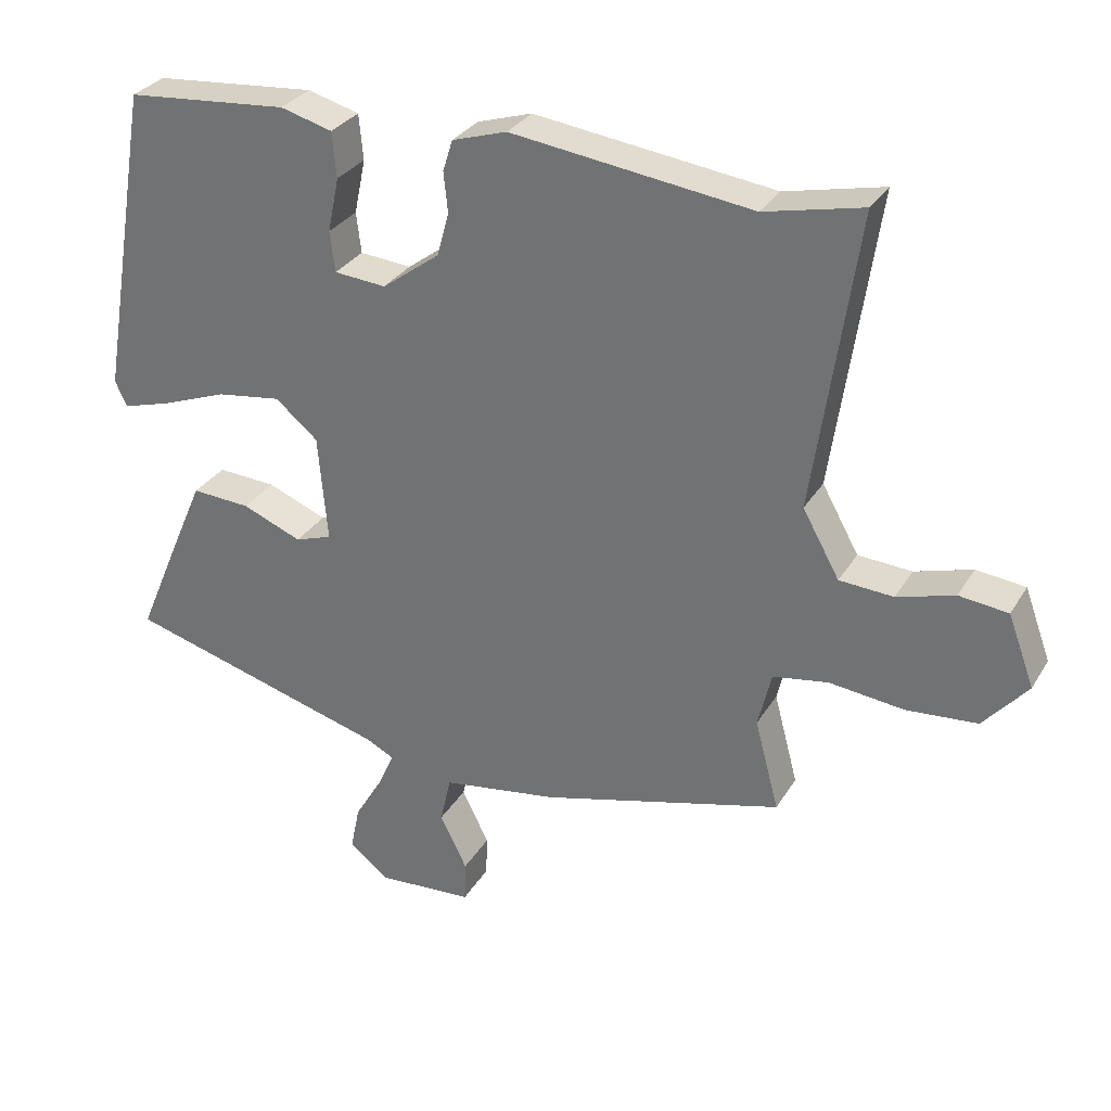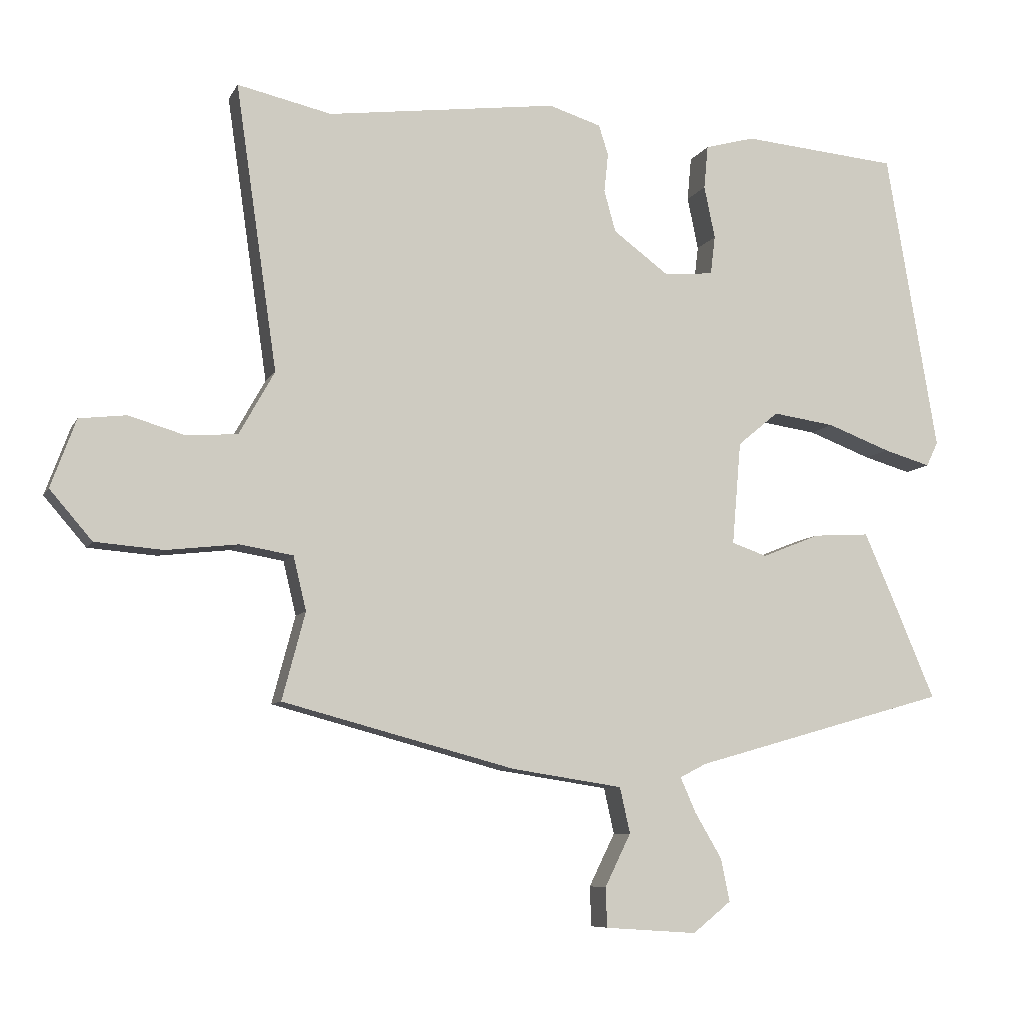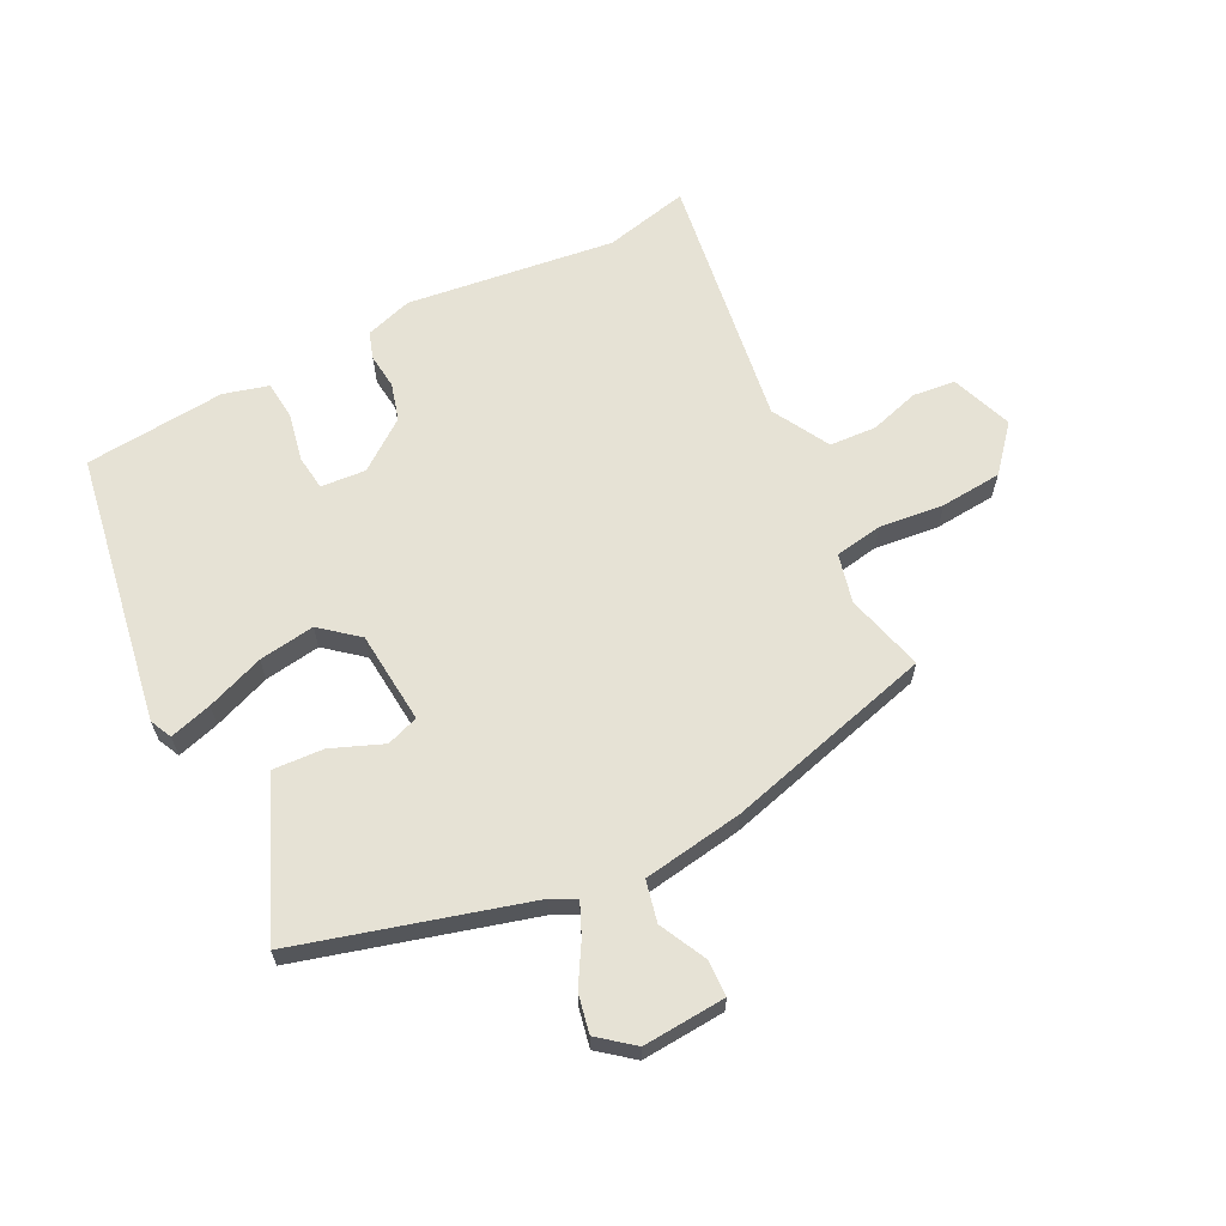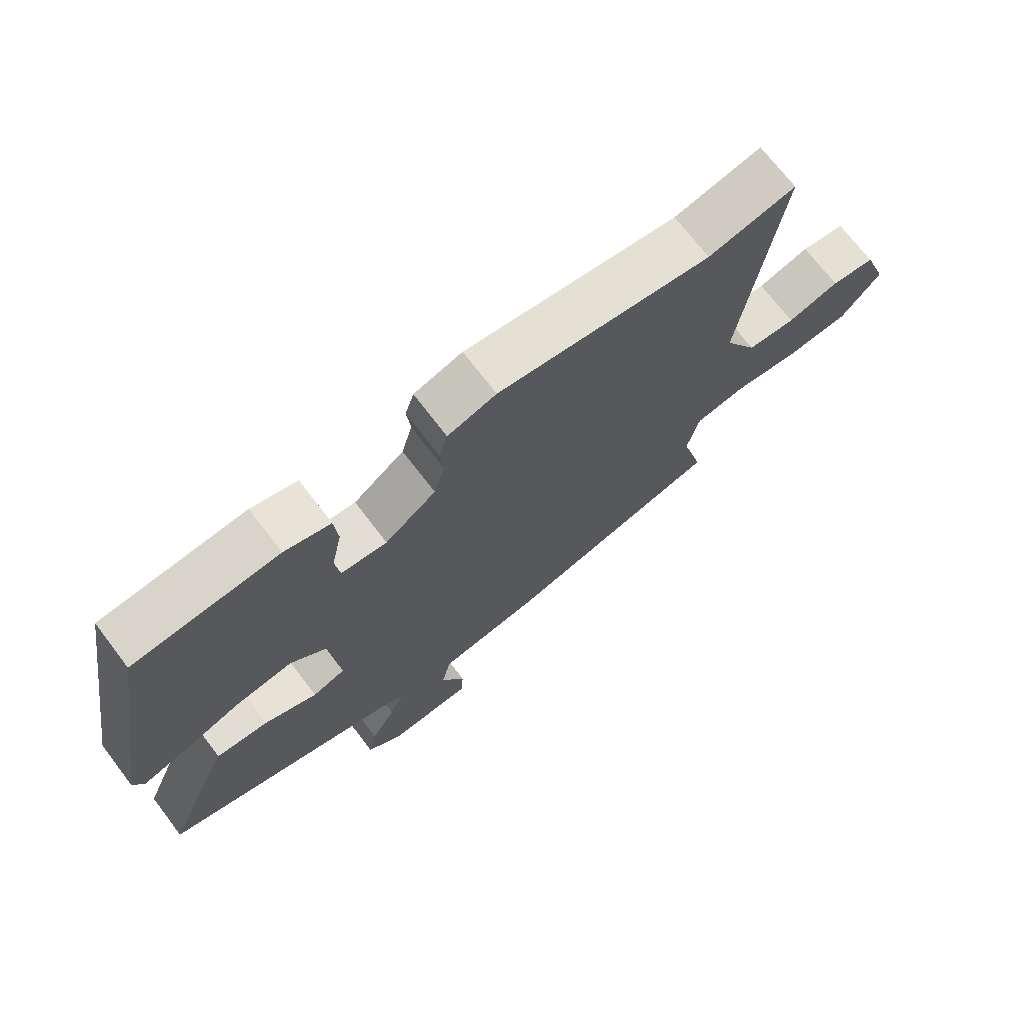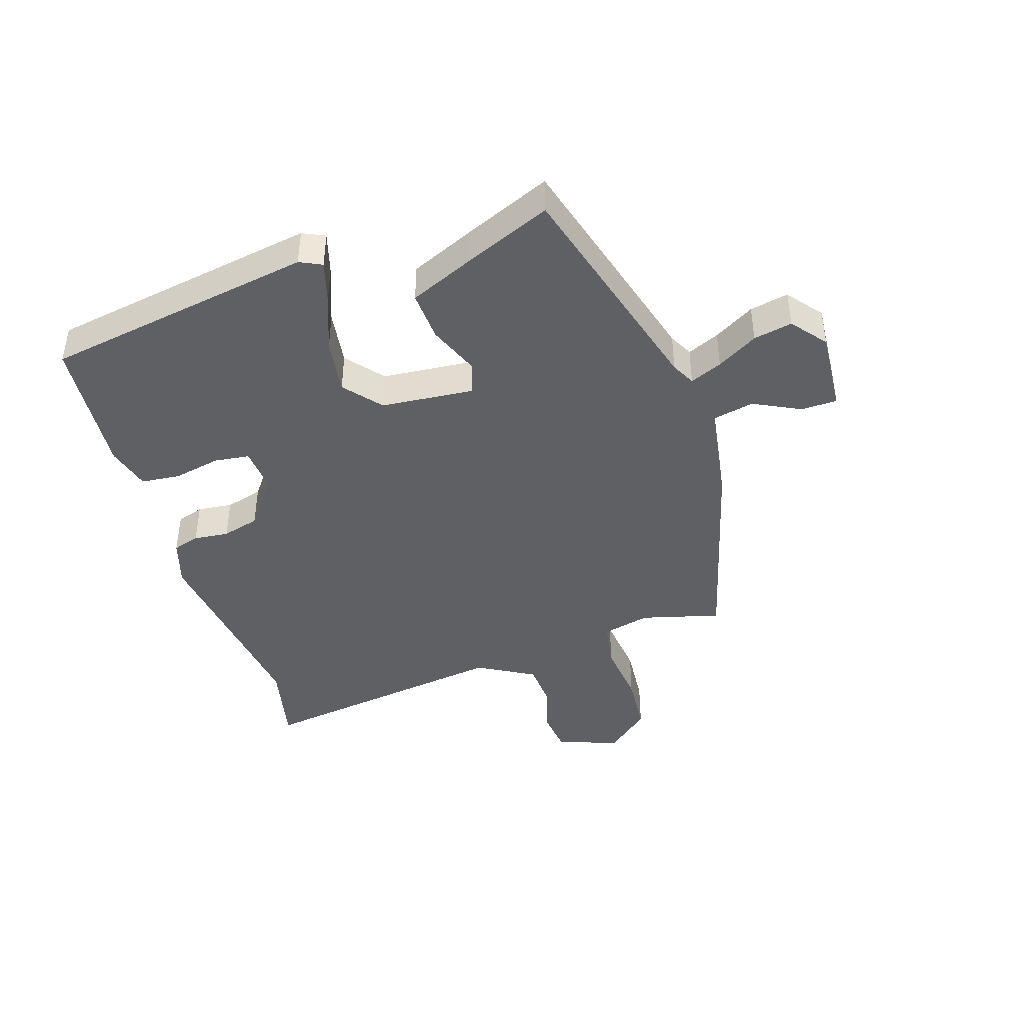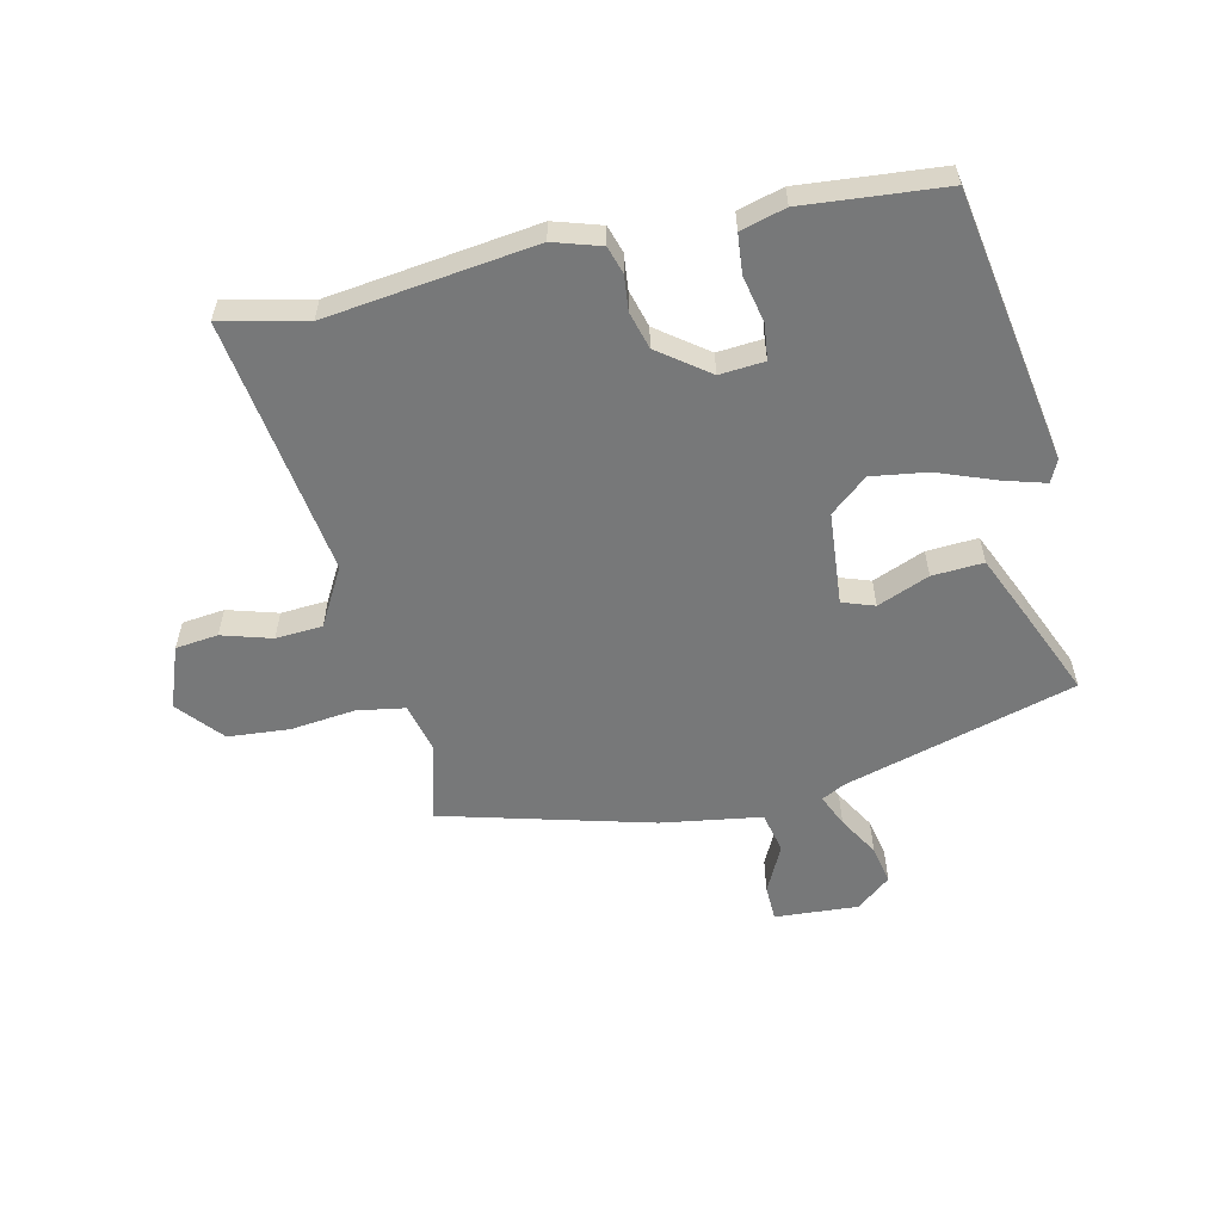
<metadata>
{"format":"obj","ext":"obj","renderer":"f3d","projection":"perspective","resolution":1024,"background":"white","views":[{"elev":30.5,"azim":-154.1,"up":"+Z"},{"elev":-7.9,"azim":-17.2,"up":"+Z"},{"elev":64.0,"azim":153.1,"up":"+Y"},{"elev":71.0,"azim":142.7,"up":"+Z"},{"elev":-42.6,"azim":107.6,"up":"+Y"},{"elev":-57.4,"azim":12.7,"up":"+Y"}]}
</metadata>
<code>
v 0.521 0.07 -0.349
v 0.147 0.07 -0.455
v 0.108 0.07 -0.475
v 0.131 0.07 -0.527
v 0.17 0.07 -0.593
v 0.183 0.07 -0.656
v 0.127 0.07 -0.701
v -0.008 0.07 -0.692
v -0.01 0.07 -0.634
v 0.028 0.07 -0.557
v 0.013 0.07 -0.49
v -0.15 0.07 -0.465
v -0.491 0.07 -0.374
v -0.457 0.07 -0.246
v -0.476 0.07 -0.167
v -0.554 0.07 -0.154
v -0.659 0.07 -0.166
v -0.759 0.07 -0.158
v -0.821 0.07 -0.086
v -0.784 0.07 0.014
v -0.715 0.07 0.022
v -0.634 0.07 -0.002
v -0.558 0.07 0.003
v -0.506 0.07 0.096
v -0.567 0.07 0.515
v -0.429 0.07 0.484
v -0.091 0.07 0.528
v -0.014 0.07 0.504
v 0 0.07 0.46
v -0.006 0.07 0.403
v 0.011 0.07 0.342
v 0.092 0.07 0.282
v 0.165 0.07 0.288
v 0.172 0.07 0.345
v 0.156 0.07 0.422
v 0.162 0.07 0.486
v 0.235 0.07 0.506
v 0.464 0.07 0.486
v 0.539 0.07 0.045
v 0.522 0.07 0.009
v 0.453 0.07 0.029
v 0.36 0.07 0.064
v 0.269 0.07 0.077
v 0.209 0.07 0.027
v 0.196 0.07 -0.124
v 0.248 0.07 -0.142
v 0.332 0.07 -0.108
v 0.415 0.07 -0.103
v 0.461 0.07 -0.208
v 0.521 0 -0.349
v 0.147 0 -0.455
v 0.108 0 -0.475
v 0.131 0 -0.527
v 0.17 0 -0.593
v 0.183 0 -0.656
v 0.127 0 -0.701
v -0.008 0 -0.692
v -0.01 0 -0.634
v 0.028 0 -0.557
v 0.013 0 -0.49
v -0.15 0 -0.465
v -0.491 0 -0.374
v -0.457 0 -0.246
v -0.476 0 -0.167
v -0.554 0 -0.154
v -0.659 0 -0.166
v -0.759 0 -0.158
v -0.821 0 -0.086
v -0.784 0 0.014
v -0.715 0 0.022
v -0.634 0 -0.002
v -0.558 0 0.003
v -0.506 0 0.096
v -0.567 0 0.515
v -0.429 0 0.484
v -0.091 0 0.528
v -0.014 0 0.504
v 0 0 0.46
v -0.006 0 0.403
v 0.011 0 0.342
v 0.092 0 0.282
v 0.165 0 0.288
v 0.172 0 0.345
v 0.156 0 0.422
v 0.162 0 0.486
v 0.235 0 0.506
v 0.464 0 0.486
v 0.539 0 0.045
v 0.522 0 0.009
v 0.453 0 0.029
v 0.36 0 0.064
v 0.269 0 0.077
v 0.209 0 0.027
v 0.196 0 -0.124
v 0.248 0 -0.142
v 0.332 0 -0.108
v 0.415 0 -0.103
v 0.461 0 -0.208
f 49 1 2
f 48 49 2
f 47 48 2
f 46 47 2
f 45 46 2 3
f 44 45 3
f 40 41 42
f 39 40 42
f 38 39 42
f 37 38 42
f 36 37 42
f 35 36 42
f 34 35 42
f 33 34 42 43
f 32 33 43 44
f 28 29 30
f 27 28 30
f 26 27 30
f 26 30 31
f 32 44 3
f 31 32 3
f 26 31 3
f 25 26 3
f 24 25 3
f 20 21 22
f 19 20 22
f 18 19 22
f 17 18 22
f 16 17 22
f 15 16 22 23
f 11 12 13 14
f 11 14 15
f 8 9 10
f 7 8 10
f 6 7 10
f 5 6 10
f 4 5 10
f 4 10 11
f 15 23 24
f 11 15 24
f 4 11 24
f 3 4 24
f 51 50 98
f 51 98 97
f 51 97 96
f 51 96 95
f 52 51 95 94
f 52 94 93
f 91 90 89
f 91 89 88
f 91 88 87
f 91 87 86
f 91 86 85
f 91 85 84
f 91 84 83
f 92 91 83 82
f 93 92 82 81
f 79 78 77
f 79 77 76
f 79 76 75
f 80 79 75
f 52 93 81
f 52 81 80
f 52 80 75
f 52 75 74
f 52 74 73
f 71 70 69
f 71 69 68
f 71 68 67
f 71 67 66
f 71 66 65
f 72 71 65 64
f 63 62 61 60
f 64 63 60
f 59 58 57
f 59 57 56
f 59 56 55
f 59 55 54
f 59 54 53
f 60 59 53
f 73 72 64
f 73 64 60
f 73 60 53
f 73 53 52
f 1 50 51 2
f 2 51 52 3
f 3 52 53 4
f 4 53 54 5
f 5 54 55 6
f 6 55 56 7
f 7 56 57 8
f 8 57 58 9
f 9 58 59 10
f 10 59 60 11
f 11 60 61 12
f 12 61 62 13
f 13 62 63 14
f 14 63 64 15
f 15 64 65 16
f 16 65 66 17
f 17 66 67 18
f 18 67 68 19
f 19 68 69 20
f 20 69 70 21
f 21 70 71 22
f 22 71 72 23
f 23 72 73 24
f 24 73 74 25
f 25 74 75 26
f 26 75 76 27
f 27 76 77 28
f 28 77 78 29
f 29 78 79 30
f 30 79 80 31
f 31 80 81 32
f 32 81 82 33
f 33 82 83 34
f 34 83 84 35
f 35 84 85 36
f 36 85 86 37
f 37 86 87 38
f 38 87 88 39
f 39 88 89 40
f 40 89 90 41
f 41 90 91 42
f 42 91 92 43
f 43 92 93 44
f 44 93 94 45
f 45 94 95 46
f 46 95 96 47
f 47 96 97 48
f 48 97 98 49
f 49 98 50 1

</code>
